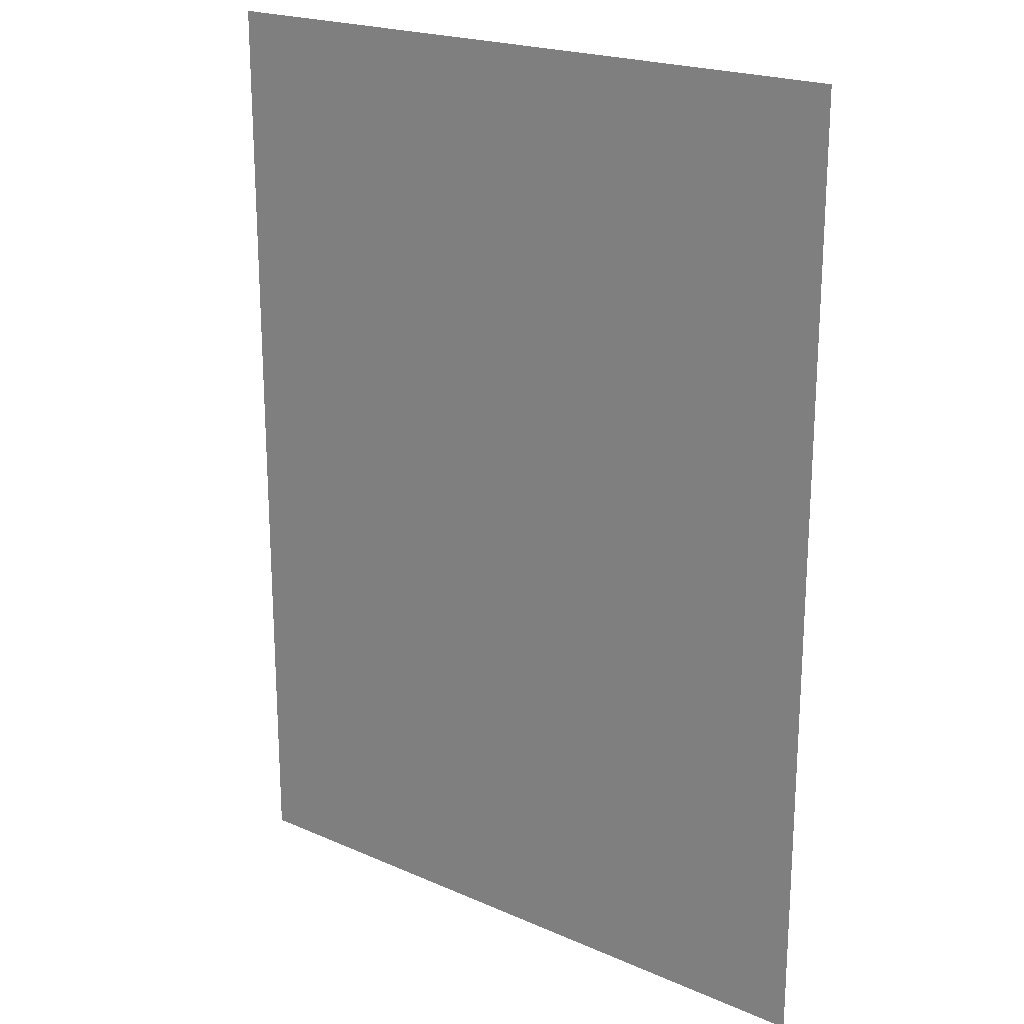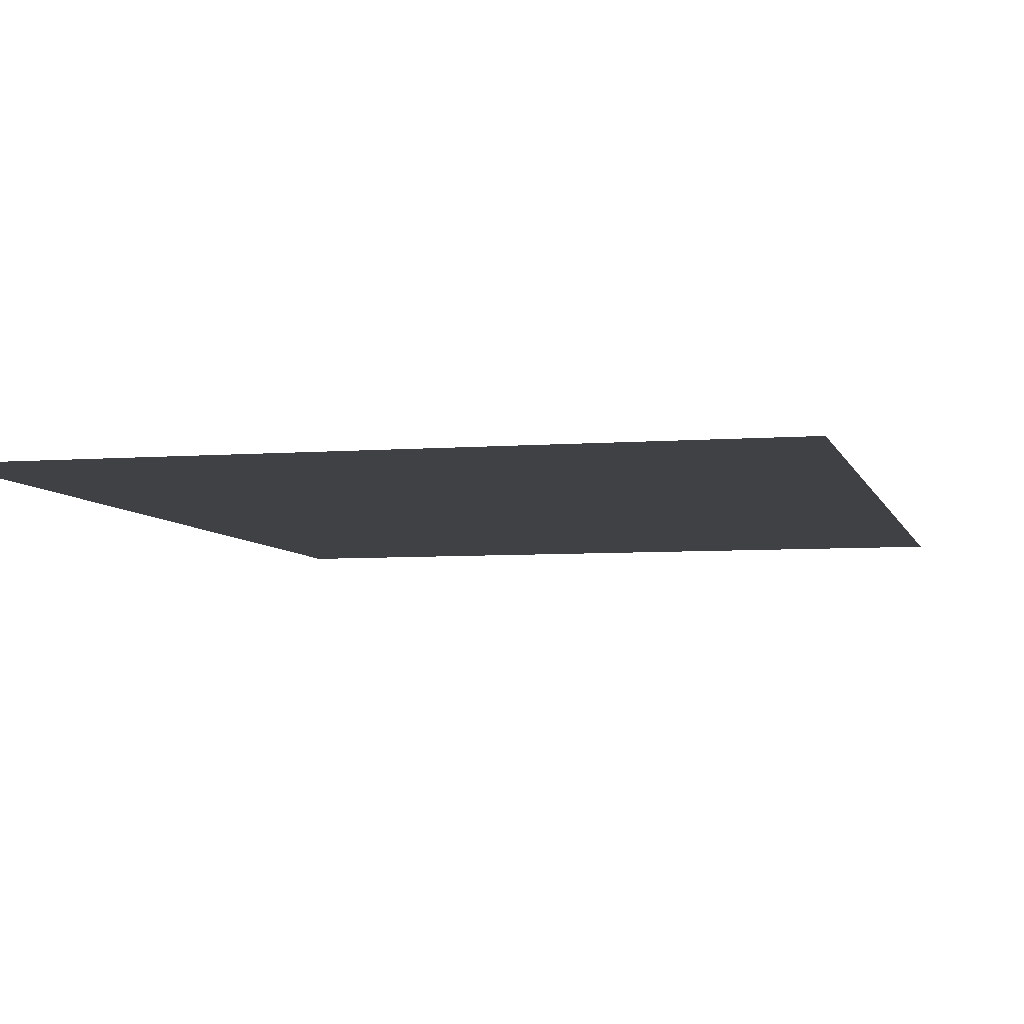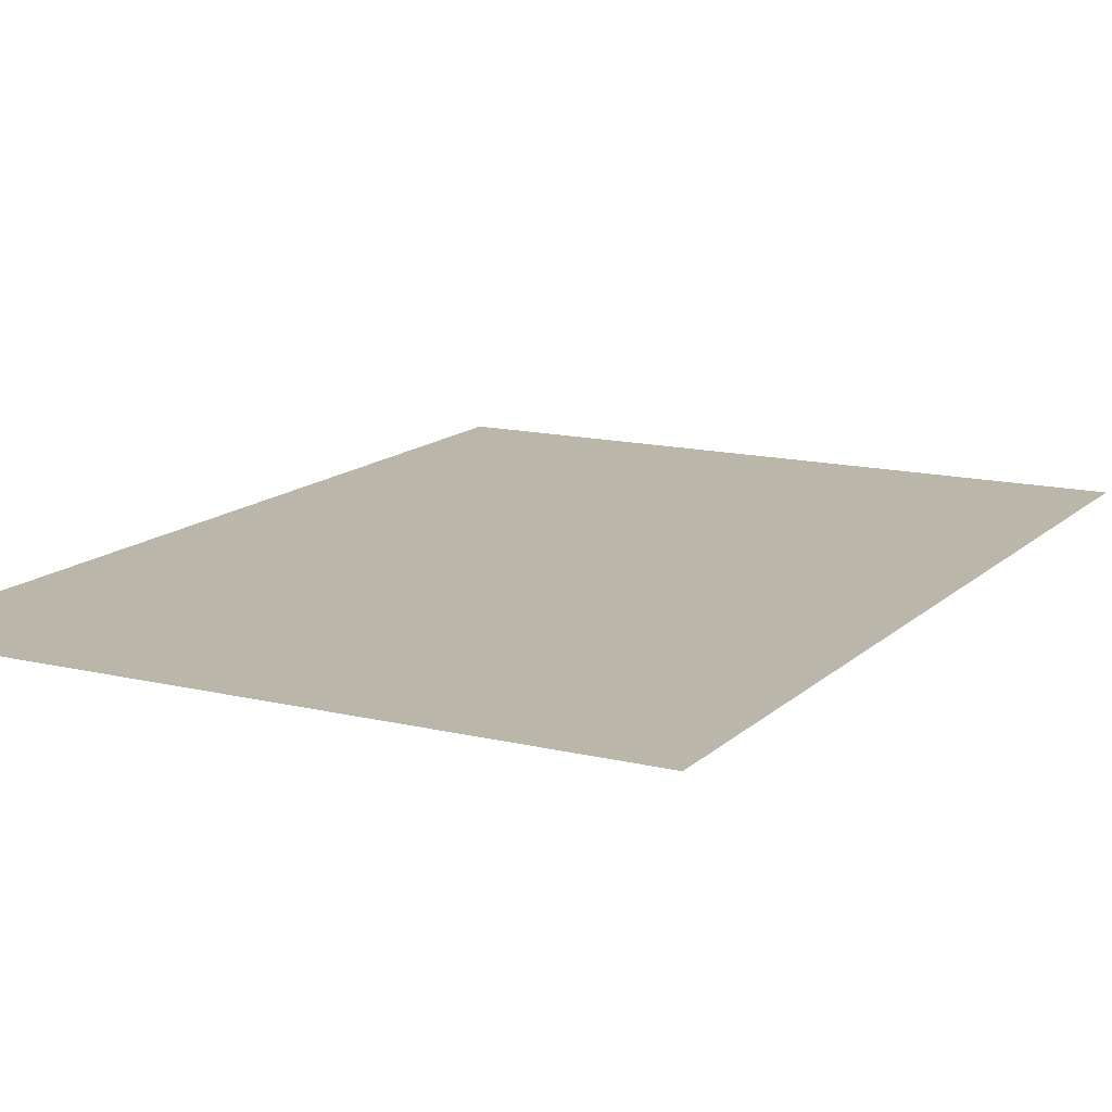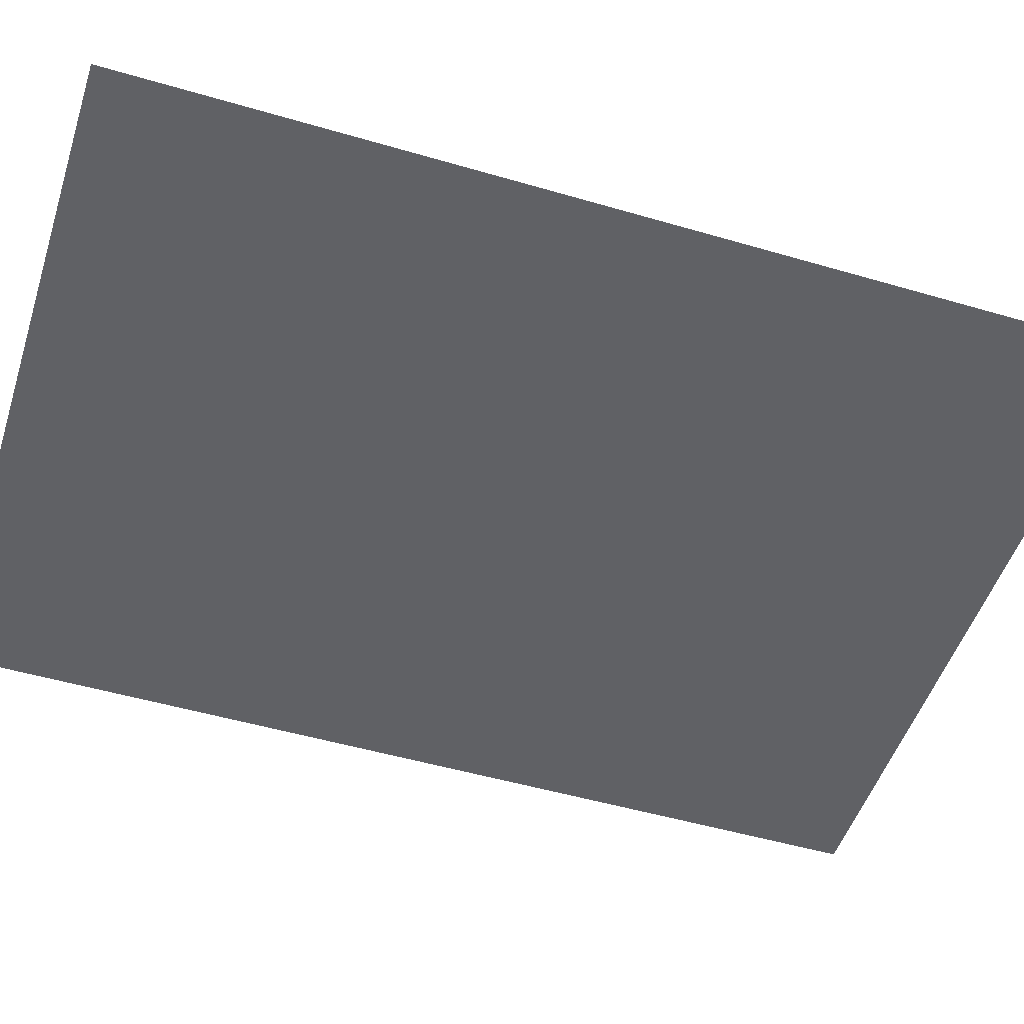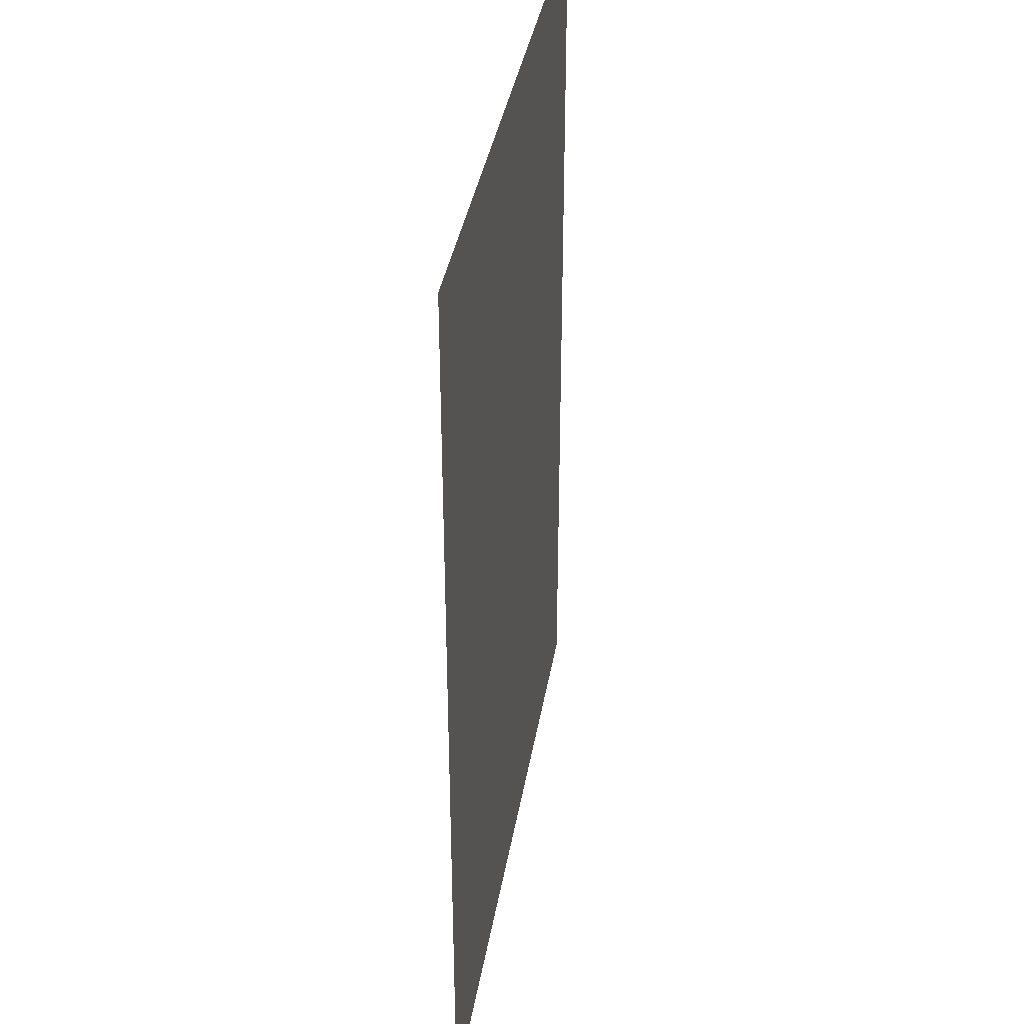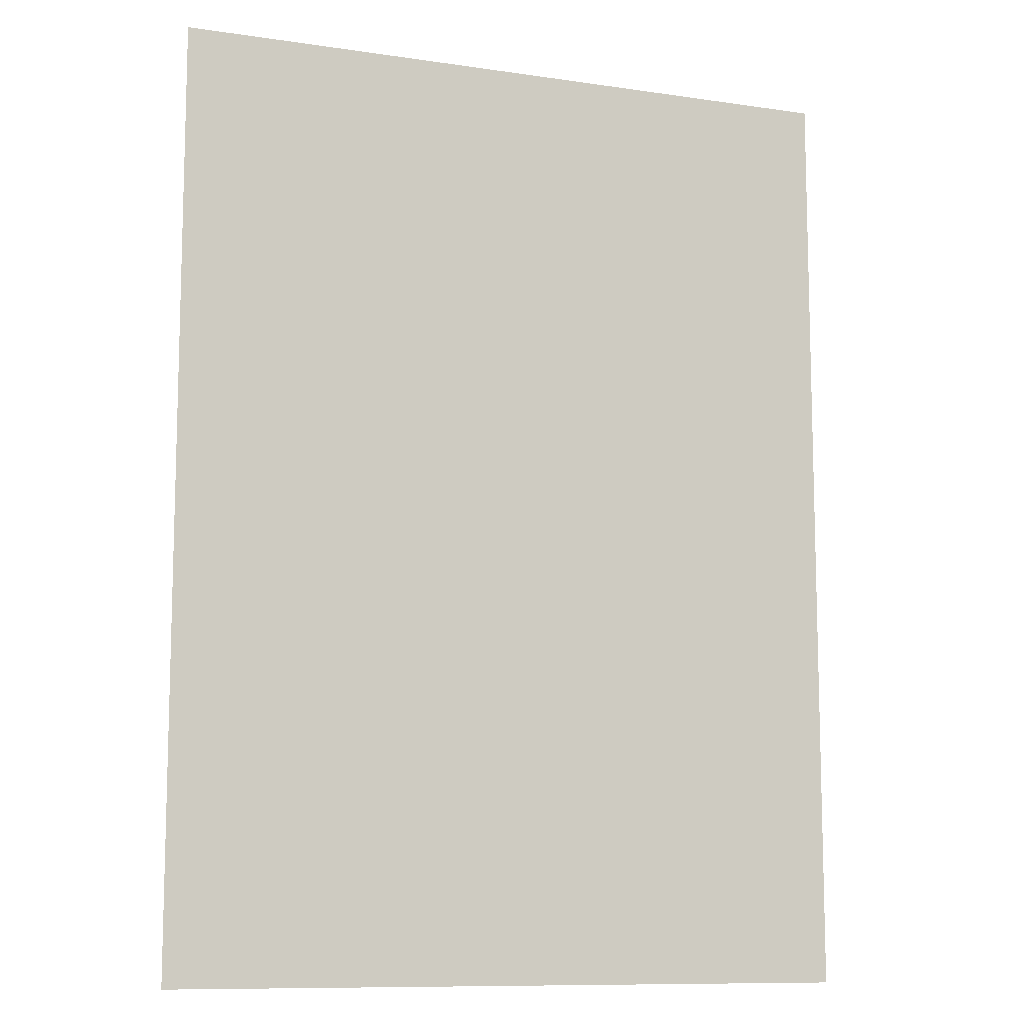
<metadata>
{"format":"obj","ext":"obj","renderer":"f3d","projection":"perspective","resolution":1024,"background":"white","views":[{"elev":20.9,"azim":38.2,"up":"+Y"},{"elev":-5.8,"azim":13.7,"up":"+Z"},{"elev":14.0,"azim":-151.8,"up":"+Z"},{"elev":-50.4,"azim":-107.8,"up":"+Z"},{"elev":37.3,"azim":99.4,"up":"+Y"},{"elev":-10.4,"azim":-20.5,"up":"+Y"}]}
</metadata>
<code>
v -106 -171.7 0
v -110.5 -171.7 0
v -110.5 -165.7 0
v -106 -165.7 0
g Level1_mesh_0030
f 1 2 3 4

</code>
